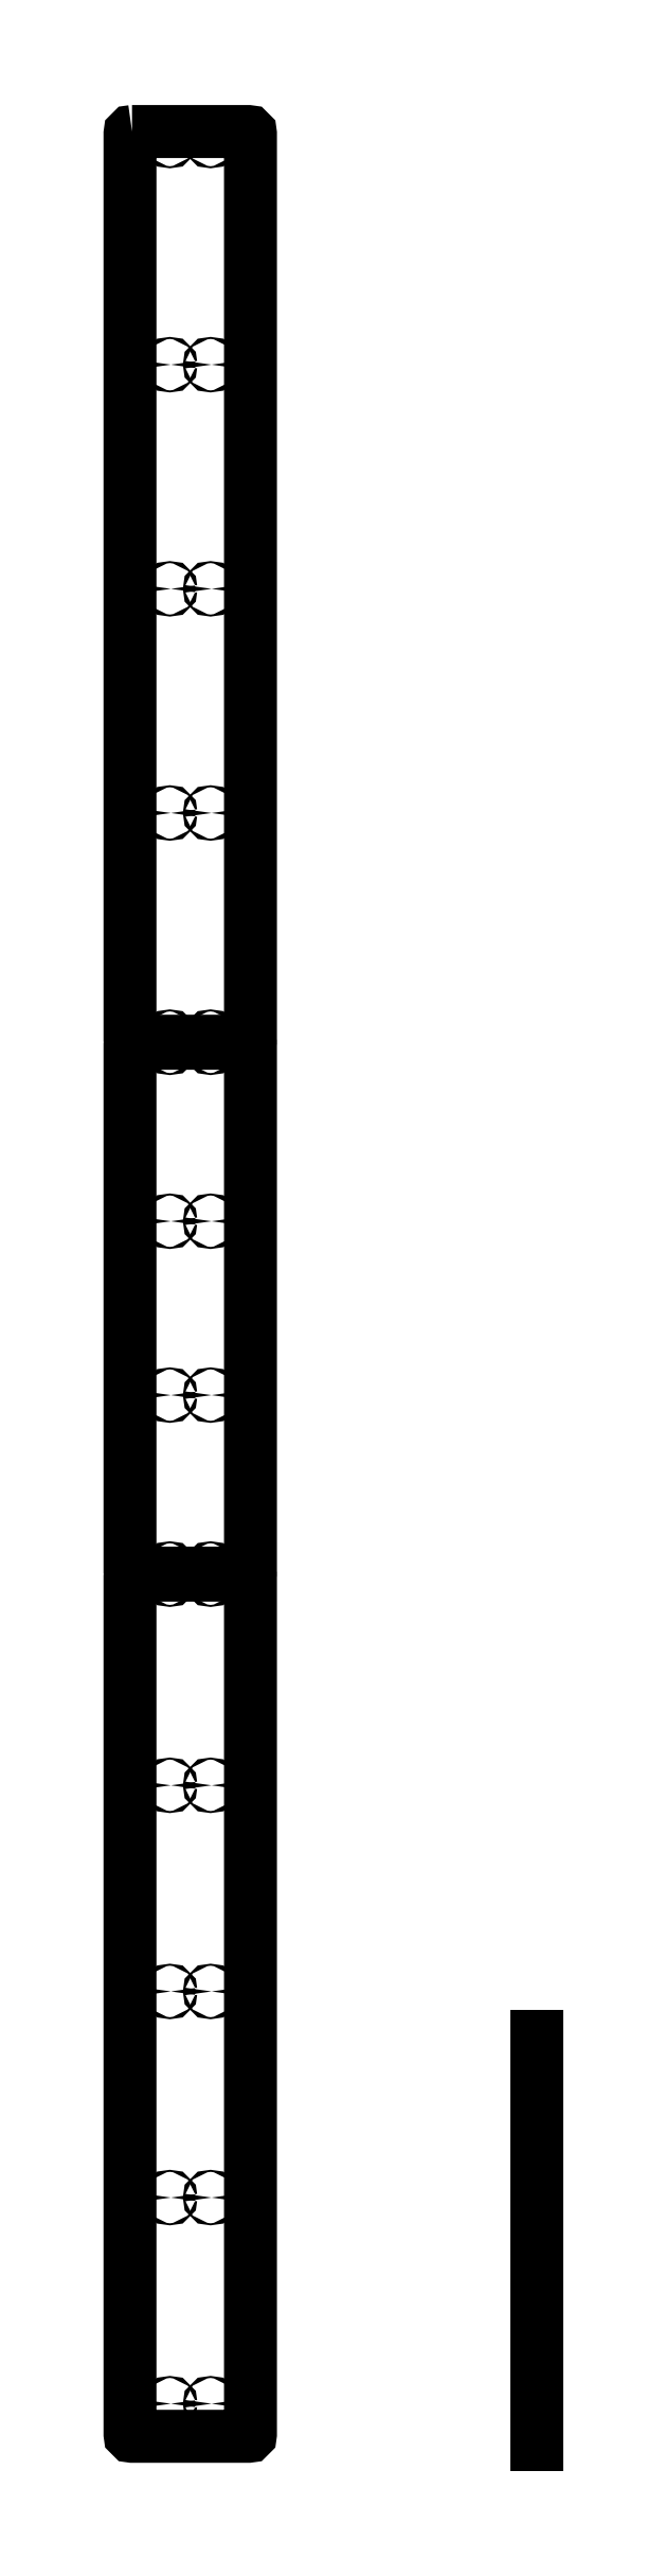
<metadata>
{"format":"dxf","ext":"dxf","renderer":"ezdxf+matplotlib","layout":"modelspace","background":"white","min_lineweight":24,"dpi":150}
</metadata>
<code>
0
SECTION
2
ENTITIES
0
LWPOLYLINE
8
0
90
8
70
1
43
0
10
5
20
5675
10
291
20
5675
42
-0.4142
10
296
20
5670
10
296
20
3448
42
-0.4142
10
291
20
3443
10
5
20
3443
42
-0.4142
10
5.185e-13
20
3448
10
-2.165e-13
20
5670
42
-0.4142
0
LWPOLYLINE
8
0
90
8
70
1
43
0
10
291
20
3438
10
5
20
3438
42
0.4142
10
0
20
3433
10
-4.94e-14
20
2143
42
0.4142
10
5
20
2138
10
291
20
2138
42
0.4142
10
296
20
2143
10
296
20
3433
42
0.4142
0
LWPOLYLINE
8
0
90
8
70
1
43
0
10
291
20
2133
10
5
20
2133
42
0.4142
10
-4.94e-14
20
2128
10
-1.11e-15
20
25
42
0.4142
10
5
20
20
10
291
20
20
42
0.4142
10
296
20
25
10
296
20
2128
42
0.4142
0
CIRCLE
8
0
10
98
20
100
30
0
40
2.5
210
0
220
0
230
1
0
CIRCLE
8
0
10
198
20
100
30
0
40
2.5
210
0
220
0
230
1
0
CIRCLE
8
0
10
198
20
2123
30
0
40
2.5
210
0
220
0
230
1
0
CIRCLE
8
0
10
98
20
2123
30
0
40
2.5
210
0
220
0
230
1
0
CIRCLE
8
0
10
98
20
2148
30
0
40
2.5
210
0
220
0
230
1
0
CIRCLE
8
0
10
198
20
2148
30
0
40
2.5
210
0
220
0
230
1
0
CIRCLE
8
0
10
98
20
1617
30
0
40
2.5
210
0
220
0
230
1
0
CIRCLE
8
0
10
198
20
1617
30
0
40
2.5
210
0
220
0
230
1
0
CIRCLE
8
0
10
98
20
1112
30
0
40
2.5
210
0
220
0
230
1
0
CIRCLE
8
0
10
198
20
1112
30
0
40
2.5
210
0
220
0
230
1
0
CIRCLE
8
0
10
98
20
605.8
30
0
40
2.5
210
0
220
0
230
1
0
CIRCLE
8
0
10
198
20
605.8
30
0
40
2.5
210
0
220
0
230
1
0
CIRCLE
8
0
10
98
20
3428
30
0
40
2.5
210
0
220
0
230
1
0
CIRCLE
8
0
10
198
20
3428
30
0
40
2.5
210
0
220
0
230
1
0
CIRCLE
8
0
10
98
20
3453
30
0
40
2.5
210
0
220
0
230
1
0
CIRCLE
8
0
10
198
20
3453
30
0
40
2.5
210
0
220
0
230
1
0
CIRCLE
8
0
10
98
20
3001
30
0
40
2.5
210
0
220
0
230
1
0
CIRCLE
8
0
10
198
20
3001
30
0
40
2.5
210
0
220
0
230
1
0
CIRCLE
8
0
10
98
20
2575
30
0
40
2.5
210
0
220
0
230
1
0
CIRCLE
8
0
10
198
20
2575
30
0
40
2.5
210
0
220
0
230
1
0
CIRCLE
8
0
10
198
20
5653
30
0
40
2.5
210
0
220
0
230
1
0
CIRCLE
8
0
10
98
20
5653
30
0
40
2.5
210
0
220
0
230
1
0
CIRCLE
8
0
10
98
20
4003
30
0
40
2.5
210
0
220
0
230
1
0
CIRCLE
8
0
10
198
20
4003
30
0
40
2.5
210
0
220
0
230
1
0
CIRCLE
8
0
10
98
20
4553
30
0
40
2.5
210
0
220
0
230
1
0
CIRCLE
8
0
10
198
20
4553
30
0
40
2.5
210
0
220
0
230
1
0
CIRCLE
8
0
10
98
20
5103
30
0
40
2.5
210
0
220
0
230
1
0
CIRCLE
8
0
10
198
20
5103
30
0
40
2.5
210
0
220
0
230
1
0
LINE
8
0
10
1000
20
0
30
0
11
1000
21
1000
31
0
0
ENDSEC
0
EOF

</code>
